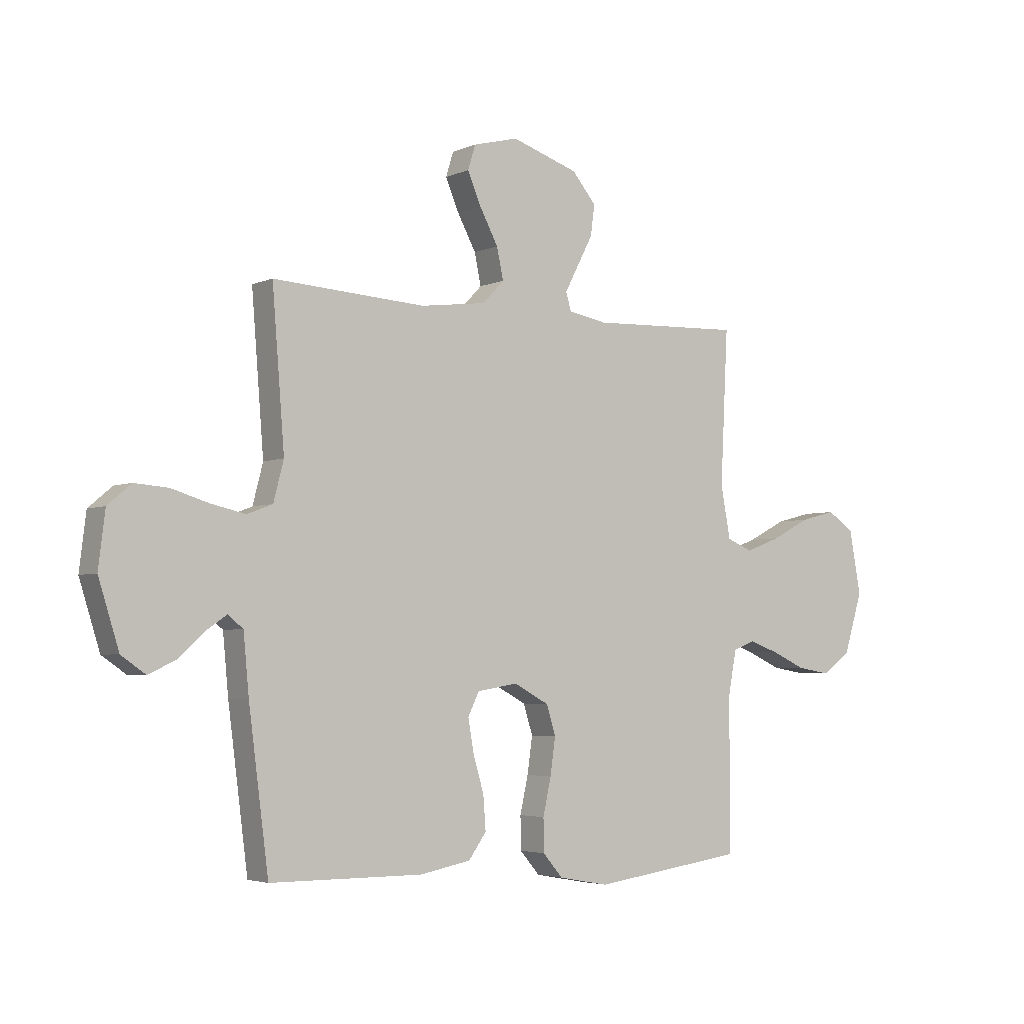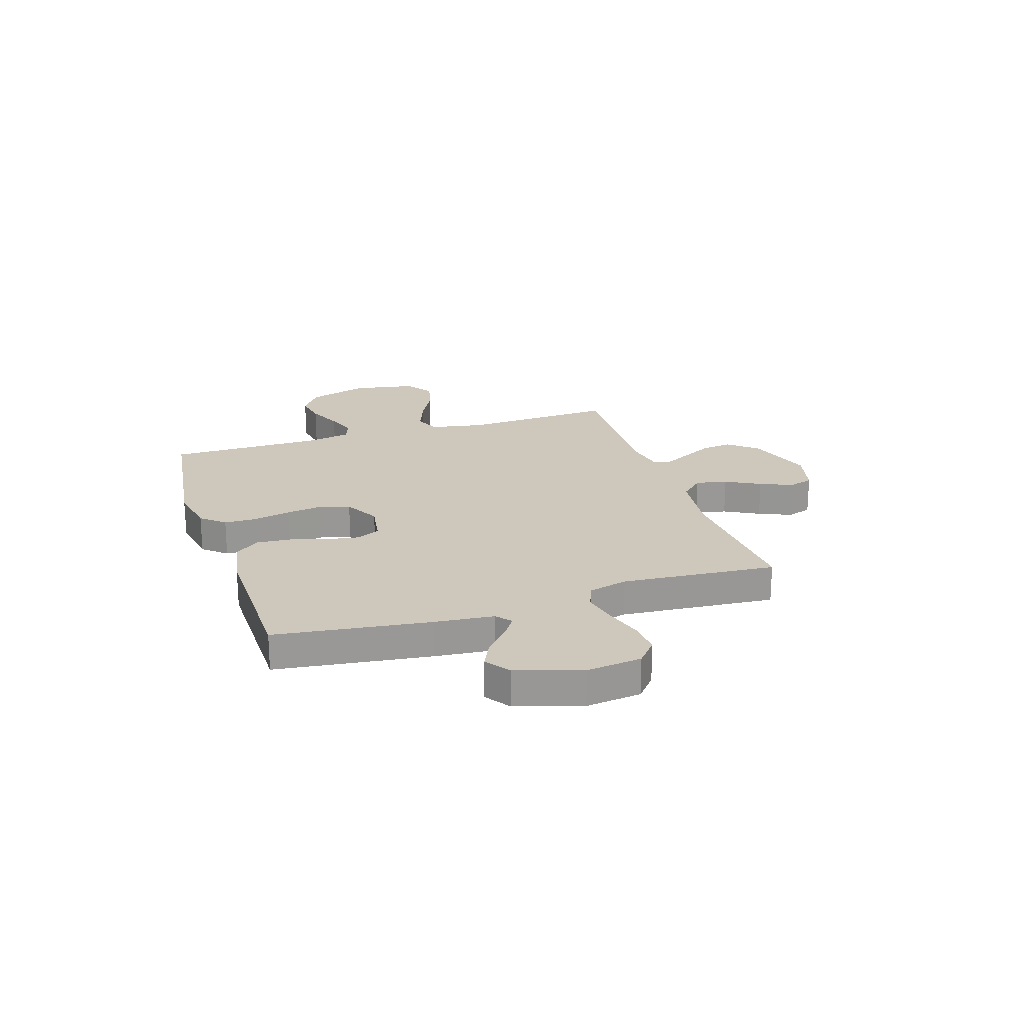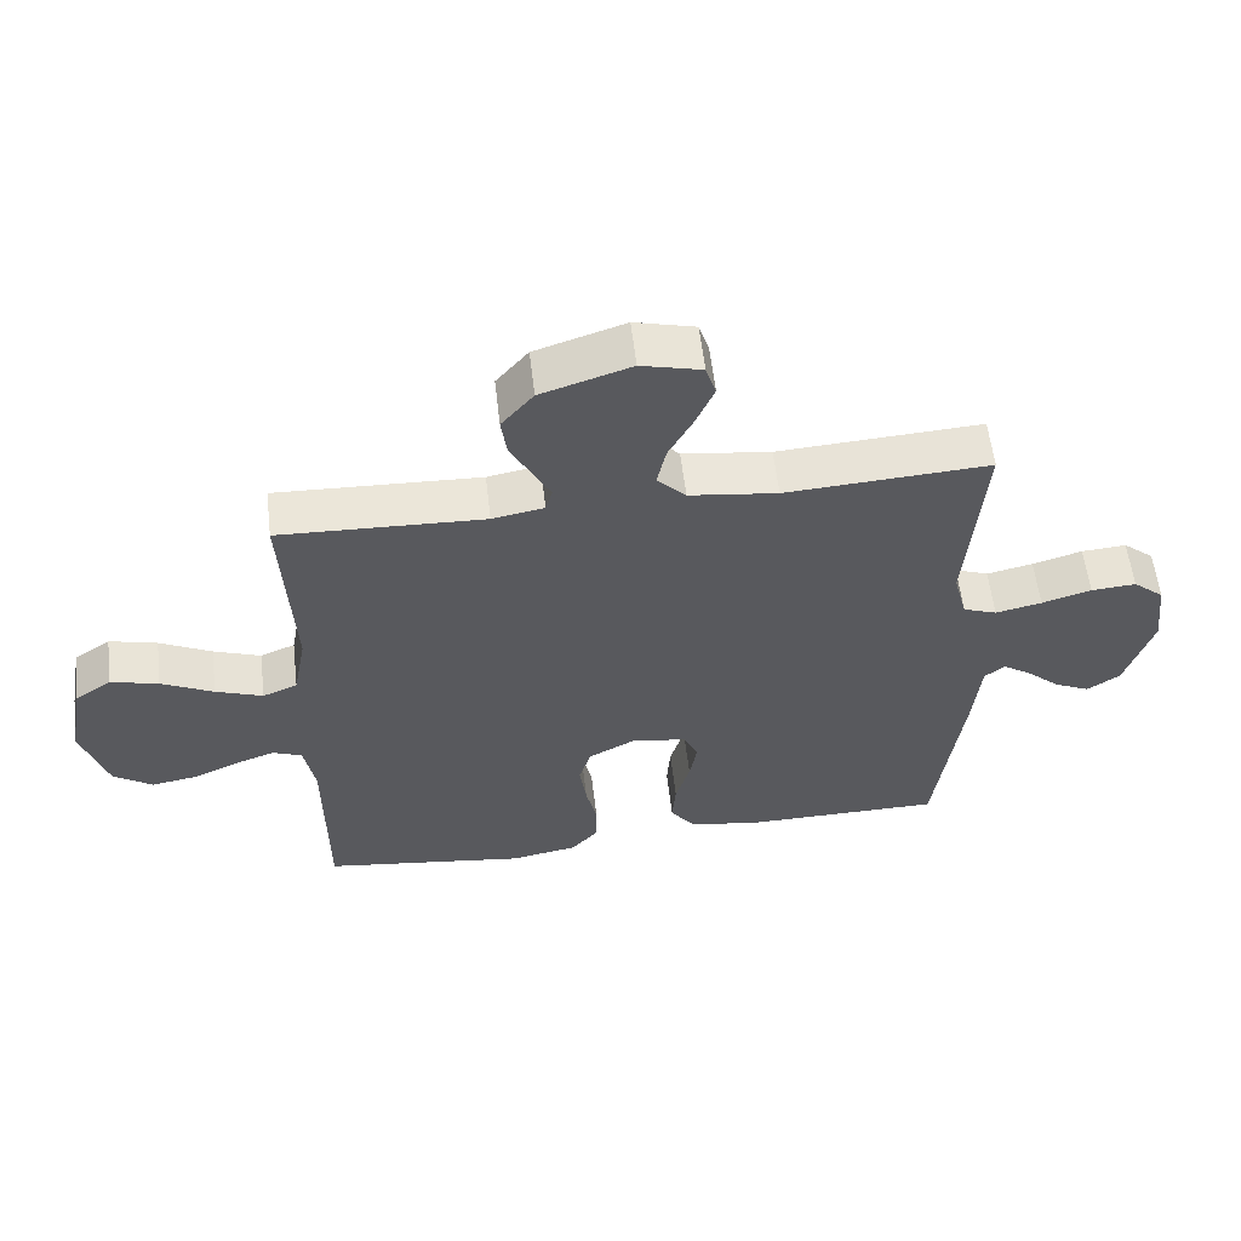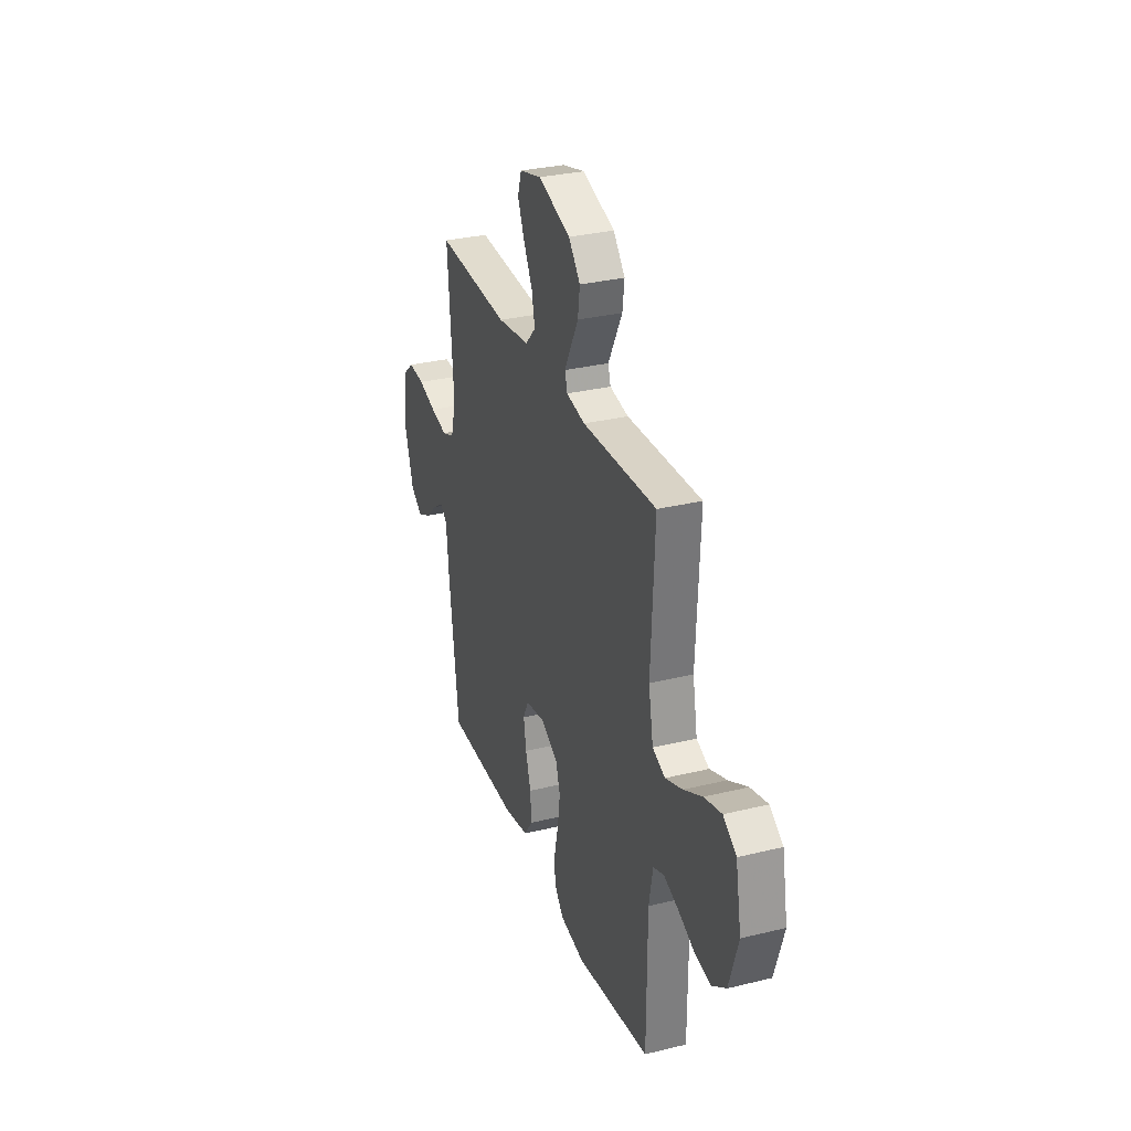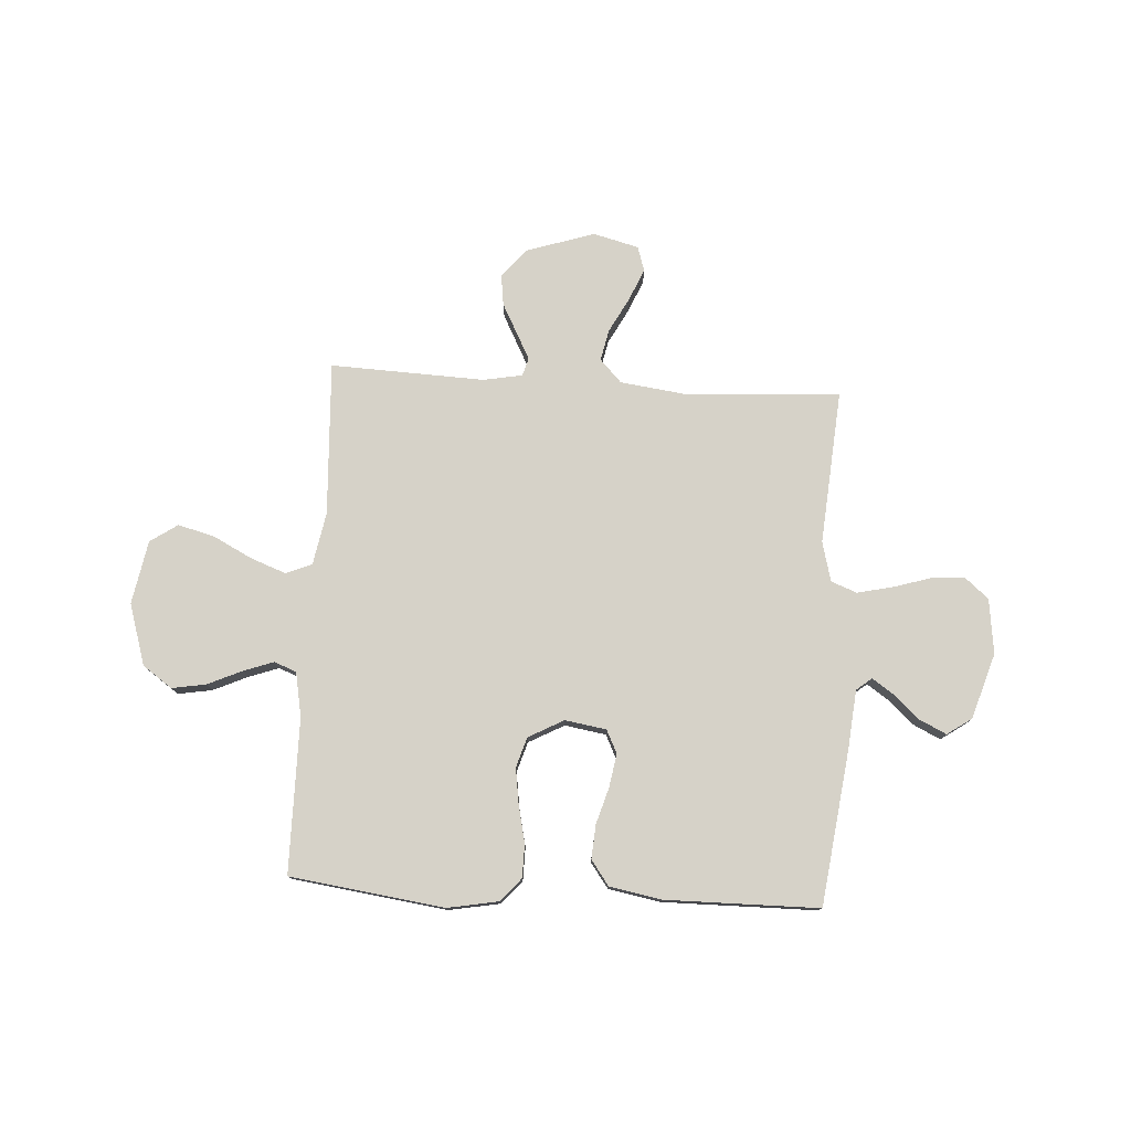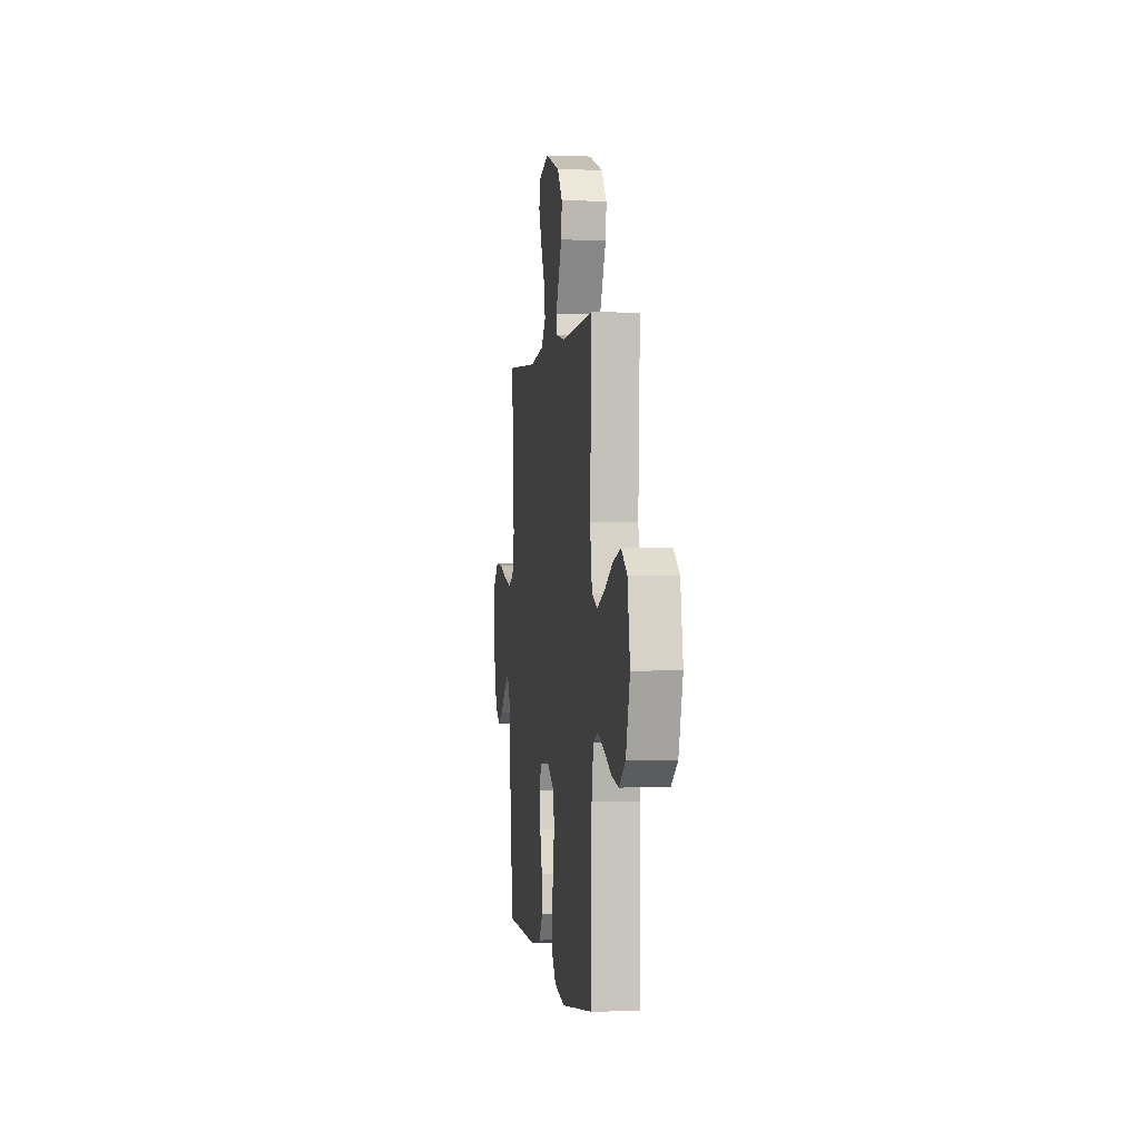
<metadata>
{"format":"obj","ext":"obj","renderer":"f3d","projection":"perspective","resolution":1024,"background":"white","views":[{"elev":-3.9,"azim":-35.7,"up":"+Z"},{"elev":21.8,"azim":-108.0,"up":"+Y"},{"elev":58.4,"azim":173.3,"up":"+Z"},{"elev":30.6,"azim":70.6,"up":"+Z"},{"elev":77.5,"azim":-176.6,"up":"+Y"},{"elev":-0.1,"azim":82.2,"up":"+Z"}]}
</metadata>
<code>
v -0.5 0.07 -0.5
v -0.539 0.07 -0.2
v -0.55 0.07 -0.085
v -0.58 0.07 -0.061
v -0.622 0.07 -0.09
v -0.672 0.07 -0.135
v -0.724 0.07 -0.16
v -0.772 0.07 -0.127
v -0.812 0.07 0
v -0.799 0.07 0.107
v -0.753 0.07 0.146
v -0.687 0.07 0.141
v -0.614 0.07 0.119
v -0.546 0.07 0.104
v -0.496 0.07 0.123
v -0.476 0.07 0.2
v -0.5 0.07 0.5
v -0.2 0.07 0.482
v -0.07 0.07 0.499
v -0.028 0.07 0.543
v -0.041 0.07 0.604
v -0.077 0.07 0.671
v -0.104 0.07 0.734
v -0.089 0.07 0.782
v 0 0.07 0.805
v 0.132 0.07 0.762
v 0.179 0.07 0.706
v 0.171 0.07 0.646
v 0.14 0.07 0.587
v 0.114 0.07 0.537
v 0.124 0.07 0.502
v 0.2 0.07 0.488
v 0.5 0.07 0.5
v 0.485 0.07 0.2
v 0.504 0.07 0.098
v 0.555 0.07 0.077
v 0.624 0.07 0.103
v 0.7 0.07 0.142
v 0.77 0.07 0.16
v 0.823 0.07 0.124
v 0.846 0.07 0
v 0.809 0.07 -0.119
v 0.752 0.07 -0.159
v 0.686 0.07 -0.148
v 0.619 0.07 -0.118
v 0.56 0.07 -0.097
v 0.517 0.07 -0.114
v 0.501 0.07 -0.2
v 0.5 0.07 -0.5
v 0.2 0.07 -0.541
v 0.101 0.07 -0.523
v 0.062 0.07 -0.478
v 0.061 0.07 -0.414
v 0.077 0.07 -0.342
v 0.087 0.07 -0.271
v 0.069 0.07 -0.213
v 0 0.07 -0.176
v -0.08 0.07 -0.189
v -0.102 0.07 -0.234
v -0.091 0.07 -0.298
v -0.07 0.07 -0.369
v -0.065 0.07 -0.435
v -0.1 0.07 -0.483
v -0.2 0.07 -0.502
v -0.5 0 -0.5
v -0.539 0 -0.2
v -0.55 0 -0.085
v -0.58 0 -0.061
v -0.622 0 -0.09
v -0.672 0 -0.135
v -0.724 0 -0.16
v -0.772 0 -0.127
v -0.812 0 0
v -0.799 0 0.107
v -0.753 0 0.146
v -0.687 0 0.141
v -0.614 0 0.119
v -0.546 0 0.104
v -0.496 0 0.123
v -0.476 0 0.2
v -0.5 0 0.5
v -0.2 0 0.482
v -0.07 0 0.499
v -0.028 0 0.543
v -0.041 0 0.604
v -0.077 0 0.671
v -0.104 0 0.734
v -0.089 0 0.782
v 0 0 0.805
v 0.132 0 0.762
v 0.179 0 0.706
v 0.171 0 0.646
v 0.14 0 0.587
v 0.114 0 0.537
v 0.124 0 0.502
v 0.2 0 0.488
v 0.5 0 0.5
v 0.485 0 0.2
v 0.504 0 0.098
v 0.555 0 0.077
v 0.624 0 0.103
v 0.7 0 0.142
v 0.77 0 0.16
v 0.823 0 0.124
v 0.846 0 0
v 0.809 0 -0.119
v 0.752 0 -0.159
v 0.686 0 -0.148
v 0.619 0 -0.118
v 0.56 0 -0.097
v 0.517 0 -0.114
v 0.501 0 -0.2
v 0.5 0 -0.5
v 0.2 0 -0.541
v 0.101 0 -0.523
v 0.062 0 -0.478
v 0.061 0 -0.414
v 0.077 0 -0.342
v 0.087 0 -0.271
v 0.069 0 -0.213
v 0 0 -0.176
v -0.08 0 -0.189
v -0.102 0 -0.234
v -0.091 0 -0.298
v -0.07 0 -0.369
v -0.065 0 -0.435
v -0.1 0 -0.483
v -0.2 0 -0.502
f 60 61 62 63
f 59 60 63 64
f 51 52 53 54
f 51 54 55
f 48 49 50 51
f 47 48 51 55
f 46 47 55 56
f 42 43 44 45
f 42 45 46
f 41 42 46
f 37 38 39 40
f 36 37 40 41
f 32 33 34
f 31 32 34 35
f 26 27 28 29
f 26 29 30
f 25 26 30
f 24 25 30 31
f 21 22 23 24
f 16 17 18
f 15 16 18 19
f 10 11 12 13
f 10 13 14
f 9 10 14
f 8 9 14 15
f 5 6 7 8
f 4 5 8 15
f 64 1 2 3
f 59 64 3
f 58 59 3 4
f 57 58 4 15
f 56 57 15 19
f 36 41 46 56
f 35 36 56
f 31 35 56 19
f 21 24 31
f 20 21 31
f 19 20 31
f 127 126 125 124
f 128 127 124 123
f 118 117 116 115
f 119 118 115
f 115 114 113 112
f 119 115 112 111
f 120 119 111 110
f 109 108 107 106
f 110 109 106
f 110 106 105
f 104 103 102 101
f 105 104 101 100
f 98 97 96
f 99 98 96 95
f 93 92 91 90
f 94 93 90
f 94 90 89
f 95 94 89 88
f 88 87 86 85
f 82 81 80
f 83 82 80 79
f 77 76 75 74
f 78 77 74
f 78 74 73
f 79 78 73 72
f 72 71 70 69
f 79 72 69 68
f 67 66 65 128
f 67 128 123
f 68 67 123 122
f 79 68 122 121
f 83 79 121 120
f 120 110 105 100
f 120 100 99
f 83 120 99 95
f 95 88 85
f 95 85 84
f 95 84 83
f 1 65 66 2
f 2 66 67 3
f 3 67 68 4
f 4 68 69 5
f 5 69 70 6
f 6 70 71 7
f 7 71 72 8
f 8 72 73 9
f 9 73 74 10
f 10 74 75 11
f 11 75 76 12
f 12 76 77 13
f 13 77 78 14
f 14 78 79 15
f 15 79 80 16
f 16 80 81 17
f 17 81 82 18
f 18 82 83 19
f 19 83 84 20
f 20 84 85 21
f 21 85 86 22
f 22 86 87 23
f 23 87 88 24
f 24 88 89 25
f 25 89 90 26
f 26 90 91 27
f 27 91 92 28
f 28 92 93 29
f 29 93 94 30
f 30 94 95 31
f 31 95 96 32
f 32 96 97 33
f 33 97 98 34
f 34 98 99 35
f 35 99 100 36
f 36 100 101 37
f 37 101 102 38
f 38 102 103 39
f 39 103 104 40
f 40 104 105 41
f 41 105 106 42
f 42 106 107 43
f 43 107 108 44
f 44 108 109 45
f 45 109 110 46
f 46 110 111 47
f 47 111 112 48
f 48 112 113 49
f 49 113 114 50
f 50 114 115 51
f 51 115 116 52
f 52 116 117 53
f 53 117 118 54
f 54 118 119 55
f 55 119 120 56
f 56 120 121 57
f 57 121 122 58
f 58 122 123 59
f 59 123 124 60
f 60 124 125 61
f 61 125 126 62
f 62 126 127 63
f 63 127 128 64
f 64 128 65 1

</code>
